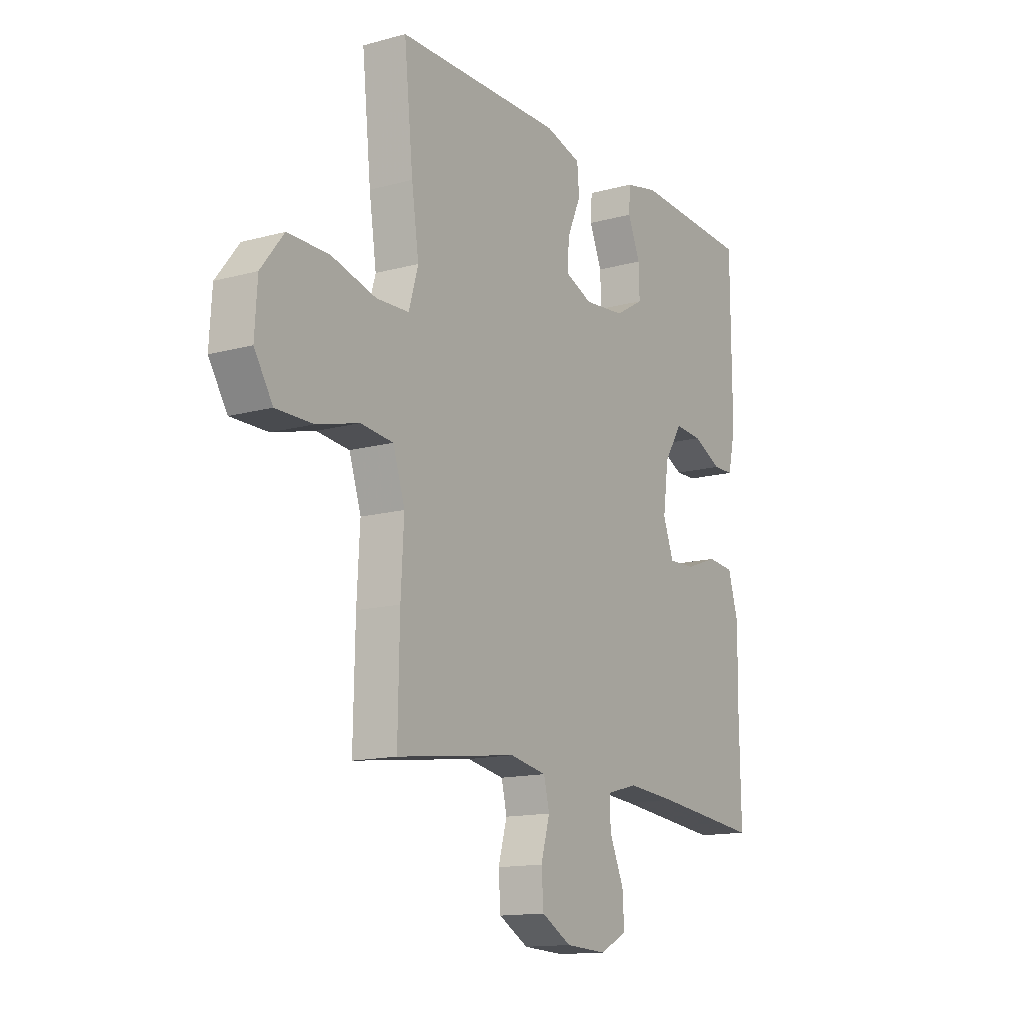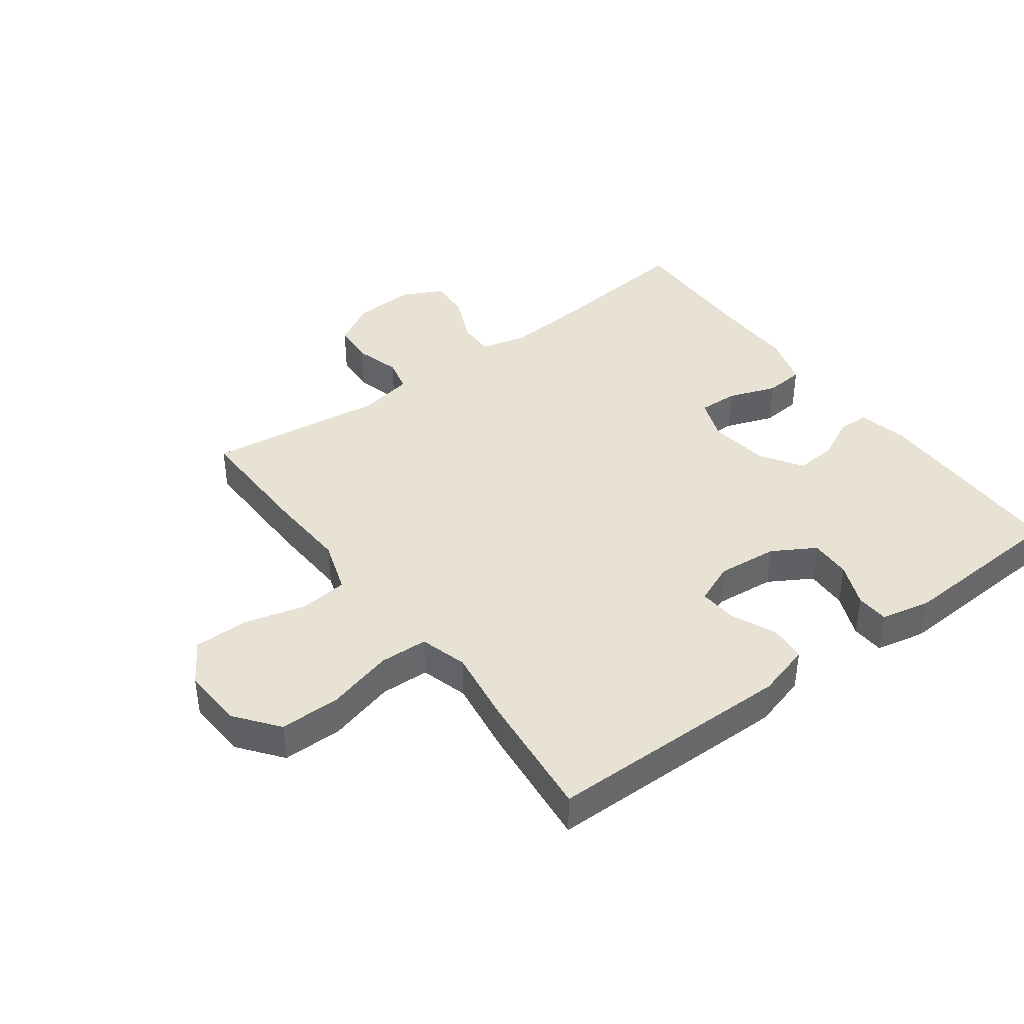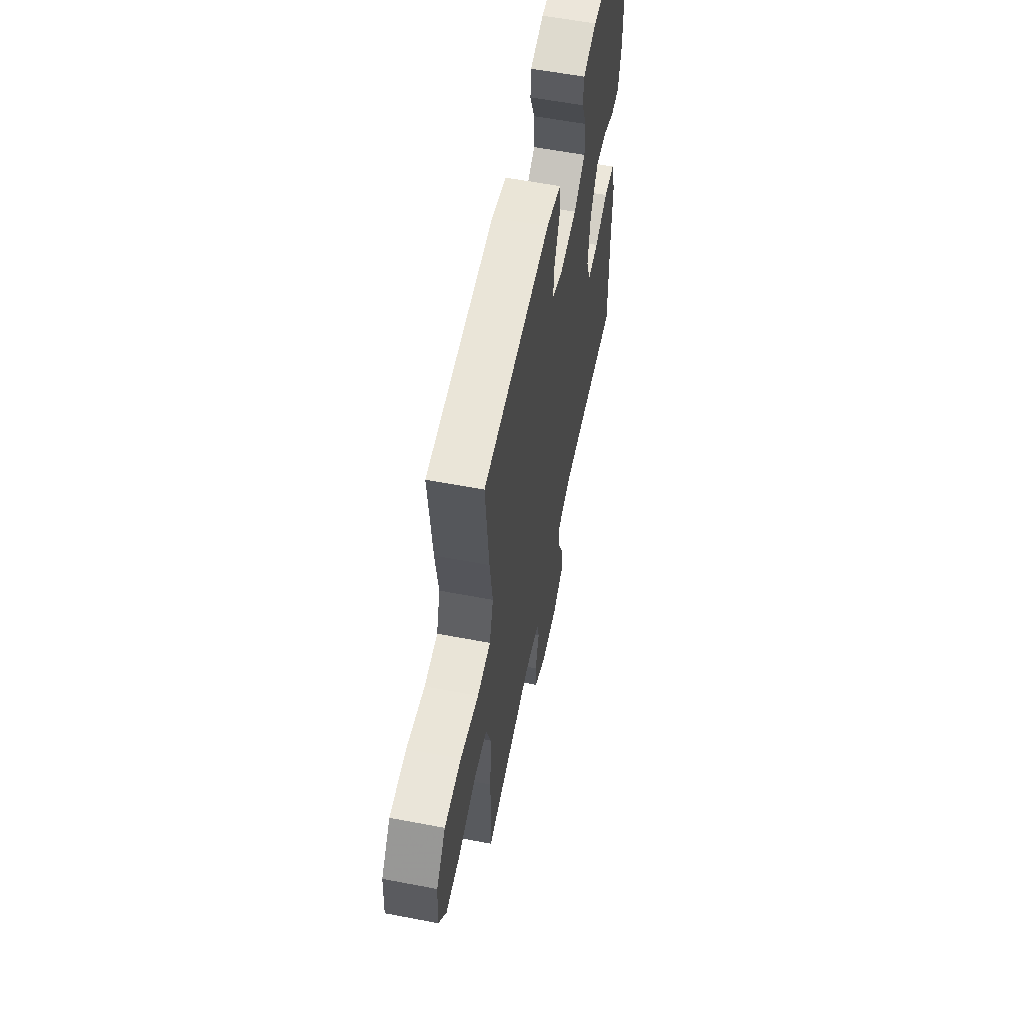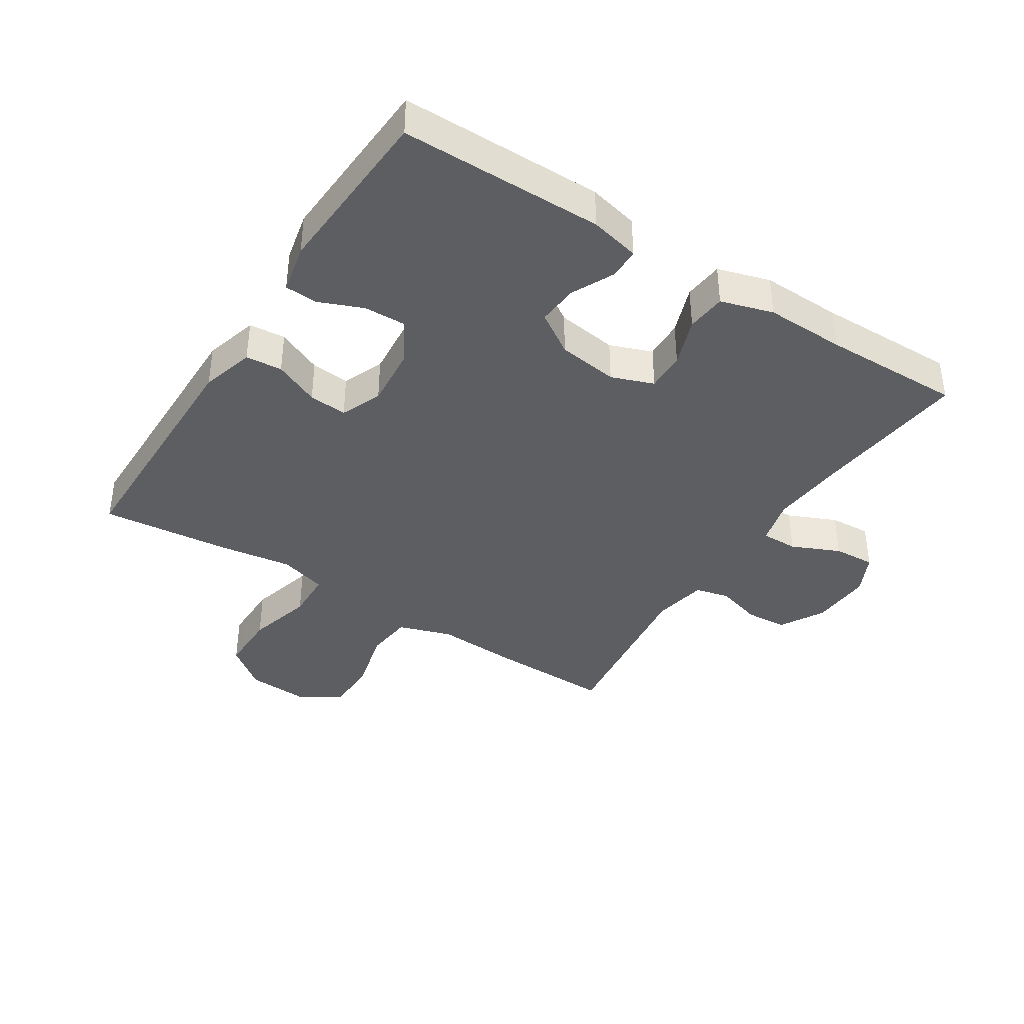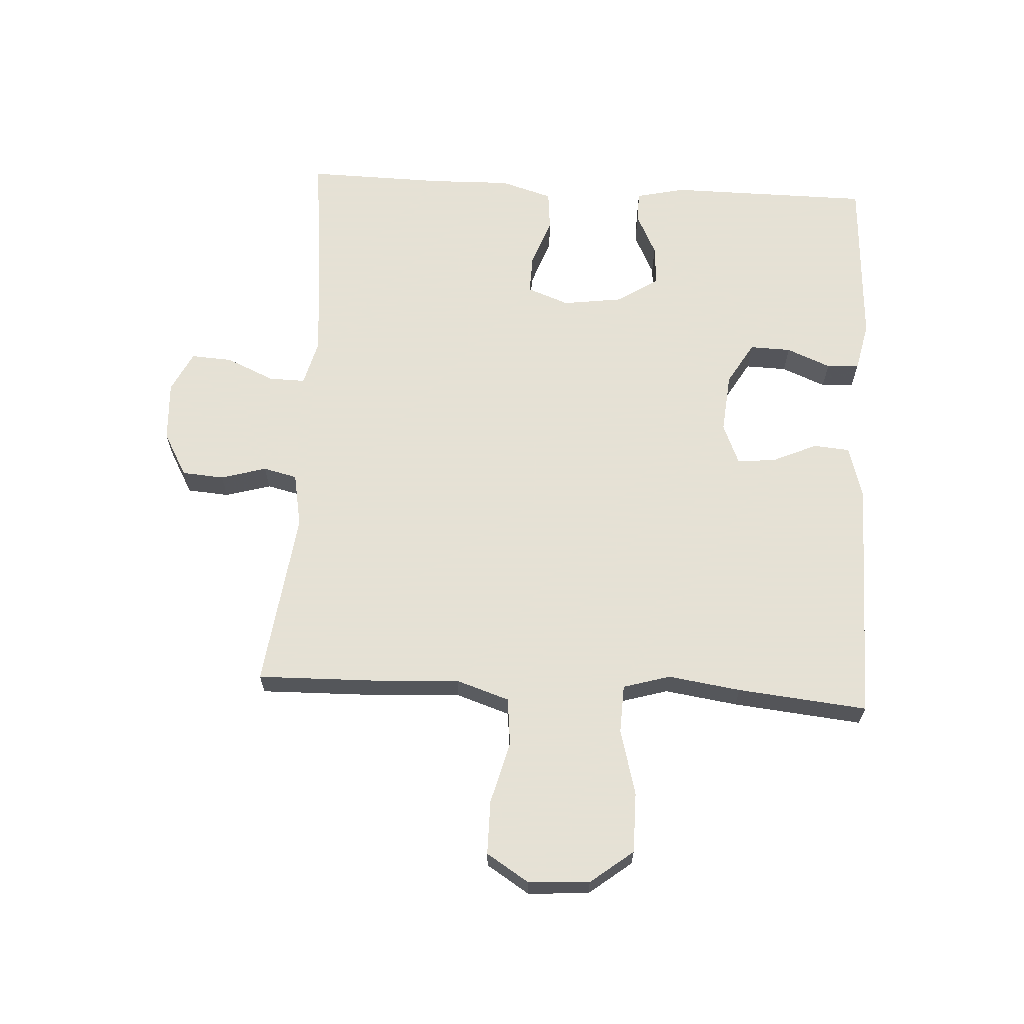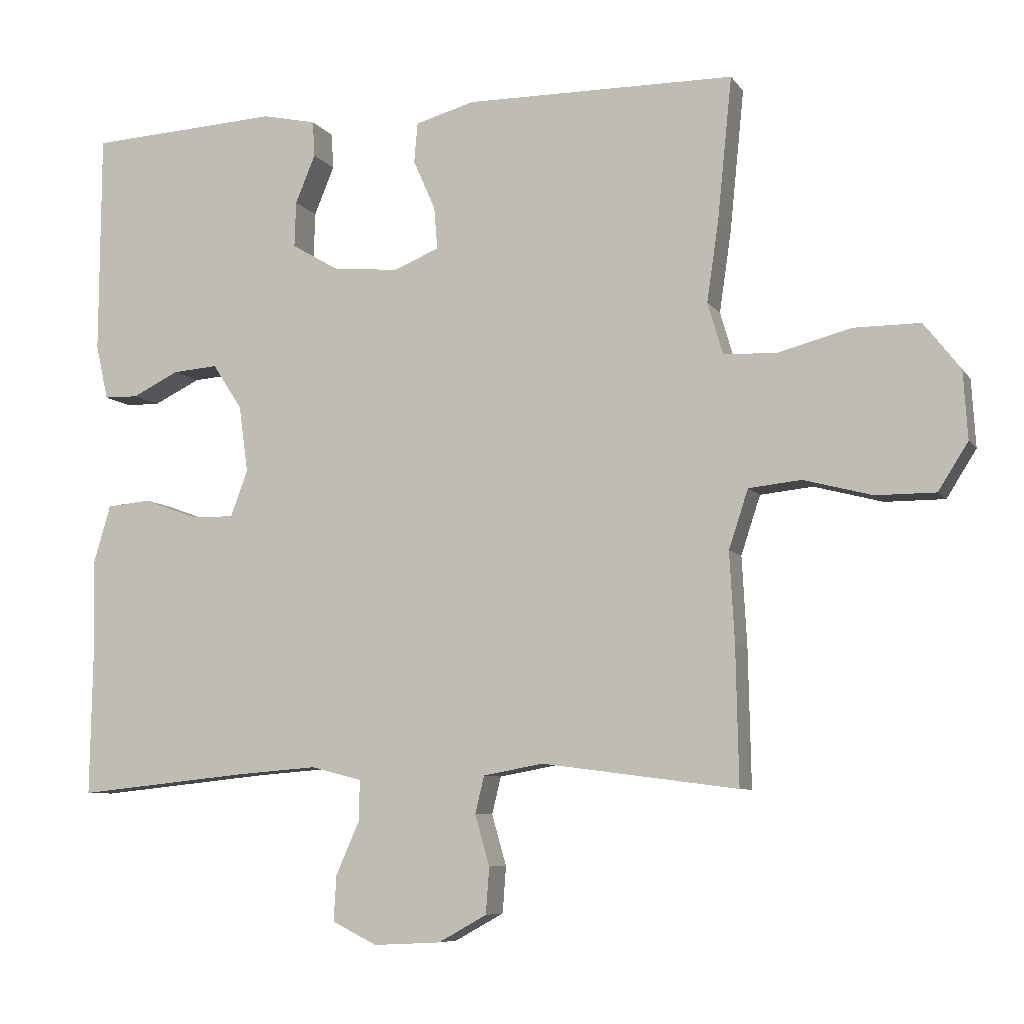
<metadata>
{"format":"obj","ext":"obj","renderer":"f3d","projection":"perspective","resolution":1024,"background":"white","views":[{"elev":-14.0,"azim":-58.7,"up":"+Z"},{"elev":40.8,"azim":-36.5,"up":"+Y"},{"elev":58.3,"azim":-78.8,"up":"+Z"},{"elev":-39.0,"azim":57.3,"up":"+Y"},{"elev":64.9,"azim":-86.8,"up":"+Y"},{"elev":-7.5,"azim":-160.5,"up":"+Z"}]}
</metadata>
<code>
v -0.5 0.07 -0.5
v -0.496 0.07 -0.301
v -0.489 0.07 -0.173
v -0.517 0.07 -0.088
v -0.593 0.07 -0.08
v -0.692 0.07 -0.106
v -0.778 0.07 -0.106
v -0.821 0.07 -0.038
v -0.815 0.07 0.059
v -0.762 0.07 0.127
v -0.666 0.07 0.127
v -0.561 0.07 0.099
v -0.484 0.07 0.102
v -0.462 0.07 0.177
v -0.479 0.07 0.293
v -0.5 0.07 0.5
v -0.109 0.07 0.503
v -0.024 0.07 0.479
v -0.019 0.07 0.421
v -0.051 0.07 0.349
v -0.056 0.07 0.288
v 0.009 0.07 0.261
v 0.105 0.07 0.27
v 0.173 0.07 0.31
v 0.171 0.07 0.376
v 0.142 0.07 0.446
v 0.145 0.07 0.498
v 0.223 0.07 0.515
v 0.5 0.07 0.5
v 0.502 0.07 0.178
v 0.484 0.07 0.099
v 0.435 0.07 0.098
v 0.367 0.07 0.131
v 0.302 0.07 0.136
v 0.259 0.07 0.07
v 0.246 0.07 -0.026
v 0.271 0.07 -0.093
v 0.334 0.07 -0.091
v 0.411 0.07 -0.063
v 0.474 0.07 -0.069
v 0.499 0.07 -0.152
v 0.496 0.07 -0.279
v 0.5 0.07 -0.5
v 0.248 0.07 -0.474
v 0.133 0.07 -0.465
v 0.06 0.07 -0.484
v 0.061 0.07 -0.542
v 0.095 0.07 -0.619
v 0.099 0.07 -0.685
v 0.034 0.07 -0.717
v -0.063 0.07 -0.712
v -0.133 0.07 -0.673
v -0.138 0.07 -0.606
v -0.117 0.07 -0.533
v -0.13 0.07 -0.479
v -0.217 0.07 -0.463
v -0.5 0 -0.5
v -0.496 0 -0.301
v -0.489 0 -0.173
v -0.517 0 -0.088
v -0.593 0 -0.08
v -0.692 0 -0.106
v -0.778 0 -0.106
v -0.821 0 -0.038
v -0.815 0 0.059
v -0.762 0 0.127
v -0.666 0 0.127
v -0.561 0 0.099
v -0.484 0 0.102
v -0.462 0 0.177
v -0.479 0 0.293
v -0.5 0 0.5
v -0.109 0 0.503
v -0.024 0 0.479
v -0.019 0 0.421
v -0.051 0 0.349
v -0.056 0 0.288
v 0.009 0 0.261
v 0.105 0 0.27
v 0.173 0 0.31
v 0.171 0 0.376
v 0.142 0 0.446
v 0.145 0 0.498
v 0.223 0 0.515
v 0.5 0 0.5
v 0.502 0 0.178
v 0.484 0 0.099
v 0.435 0 0.098
v 0.367 0 0.131
v 0.302 0 0.136
v 0.259 0 0.07
v 0.246 0 -0.026
v 0.271 0 -0.093
v 0.334 0 -0.091
v 0.411 0 -0.063
v 0.474 0 -0.069
v 0.499 0 -0.152
v 0.496 0 -0.279
v 0.5 0 -0.5
v 0.248 0 -0.474
v 0.133 0 -0.465
v 0.06 0 -0.484
v 0.061 0 -0.542
v 0.095 0 -0.619
v 0.099 0 -0.685
v 0.034 0 -0.717
v -0.063 0 -0.712
v -0.133 0 -0.673
v -0.138 0 -0.606
v -0.117 0 -0.533
v -0.13 0 -0.479
v -0.217 0 -0.463
f 52 53 54
f 51 52 54
f 50 51 54
f 49 50 54
f 48 49 54
f 47 48 54
f 46 47 54 55
f 45 46 55 56
f 42 43 44
f 42 44 45
f 41 42 45
f 40 41 45
f 39 40 45
f 38 39 45
f 37 38 45 56
f 31 32 33
f 30 31 33
f 29 30 33
f 28 29 33
f 27 28 33
f 26 27 33
f 25 26 33
f 24 25 33 34
f 23 24 34 35
f 18 19 20
f 17 18 20
f 16 17 20
f 15 16 20
f 14 15 20
f 13 14 20 21
f 10 11 12
f 9 10 12
f 8 9 12
f 7 8 12
f 6 7 12
f 5 6 12
f 4 5 12 13
f 13 21 22
f 4 13 22
f 3 4 22
f 3 22 23
f 2 3 23
f 1 2 23
f 56 1 23
f 37 56 23
f 36 37 23
f 23 35 36
f 110 109 108
f 110 108 107
f 110 107 106
f 110 106 105
f 110 105 104
f 110 104 103
f 111 110 103 102
f 112 111 102 101
f 100 99 98
f 101 100 98
f 101 98 97
f 101 97 96
f 101 96 95
f 101 95 94
f 112 101 94 93
f 89 88 87
f 89 87 86
f 89 86 85
f 89 85 84
f 89 84 83
f 89 83 82
f 89 82 81
f 90 89 81 80
f 91 90 80 79
f 76 75 74
f 76 74 73
f 76 73 72
f 76 72 71
f 76 71 70
f 77 76 70 69
f 68 67 66
f 68 66 65
f 68 65 64
f 68 64 63
f 68 63 62
f 68 62 61
f 69 68 61 60
f 78 77 69
f 78 69 60
f 78 60 59
f 79 78 59
f 79 59 58
f 79 58 57
f 79 57 112
f 79 112 93
f 79 93 92
f 92 91 79
f 1 57 58 2
f 2 58 59 3
f 3 59 60 4
f 4 60 61 5
f 5 61 62 6
f 6 62 63 7
f 7 63 64 8
f 8 64 65 9
f 9 65 66 10
f 10 66 67 11
f 11 67 68 12
f 12 68 69 13
f 13 69 70 14
f 14 70 71 15
f 15 71 72 16
f 16 72 73 17
f 17 73 74 18
f 18 74 75 19
f 19 75 76 20
f 20 76 77 21
f 21 77 78 22
f 22 78 79 23
f 23 79 80 24
f 24 80 81 25
f 25 81 82 26
f 26 82 83 27
f 27 83 84 28
f 28 84 85 29
f 29 85 86 30
f 30 86 87 31
f 31 87 88 32
f 32 88 89 33
f 33 89 90 34
f 34 90 91 35
f 35 91 92 36
f 36 92 93 37
f 37 93 94 38
f 38 94 95 39
f 39 95 96 40
f 40 96 97 41
f 41 97 98 42
f 42 98 99 43
f 43 99 100 44
f 44 100 101 45
f 45 101 102 46
f 46 102 103 47
f 47 103 104 48
f 48 104 105 49
f 49 105 106 50
f 50 106 107 51
f 51 107 108 52
f 52 108 109 53
f 53 109 110 54
f 54 110 111 55
f 55 111 112 56
f 56 112 57 1

</code>
